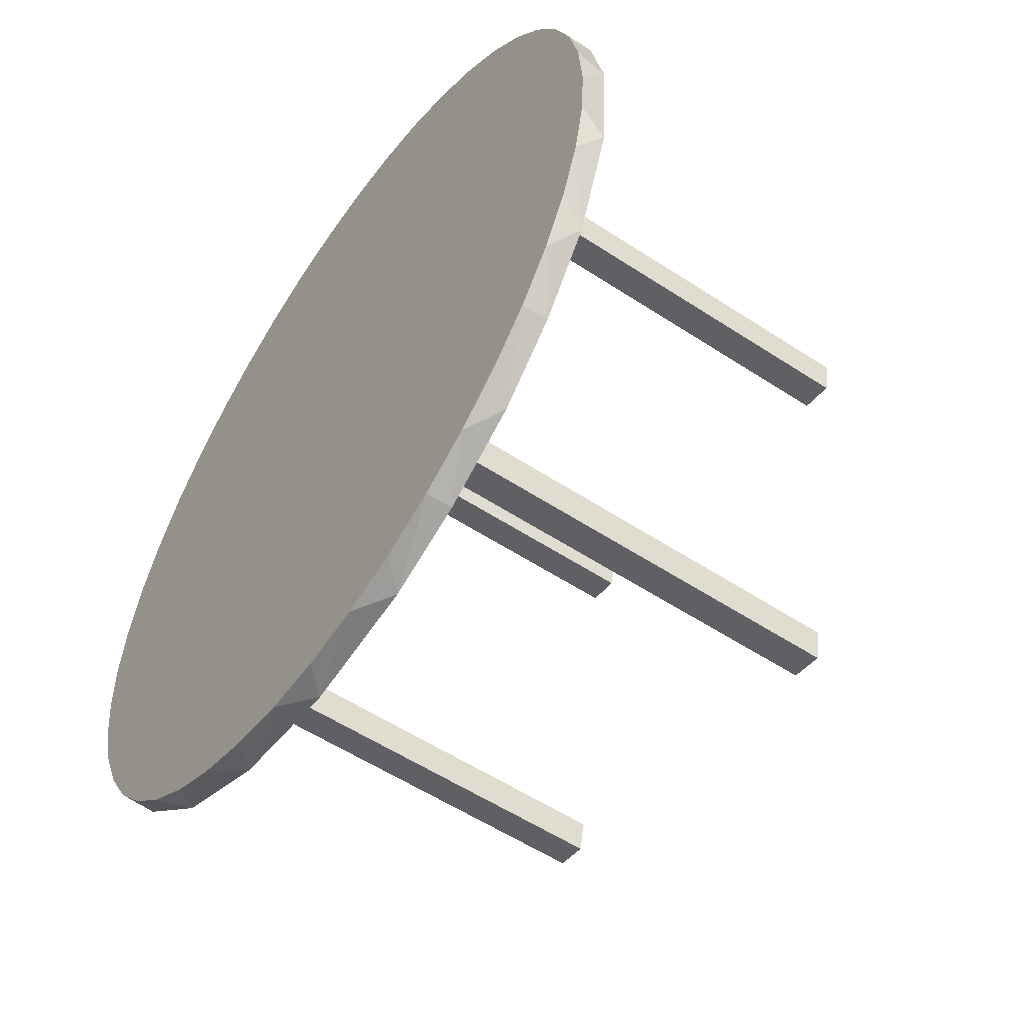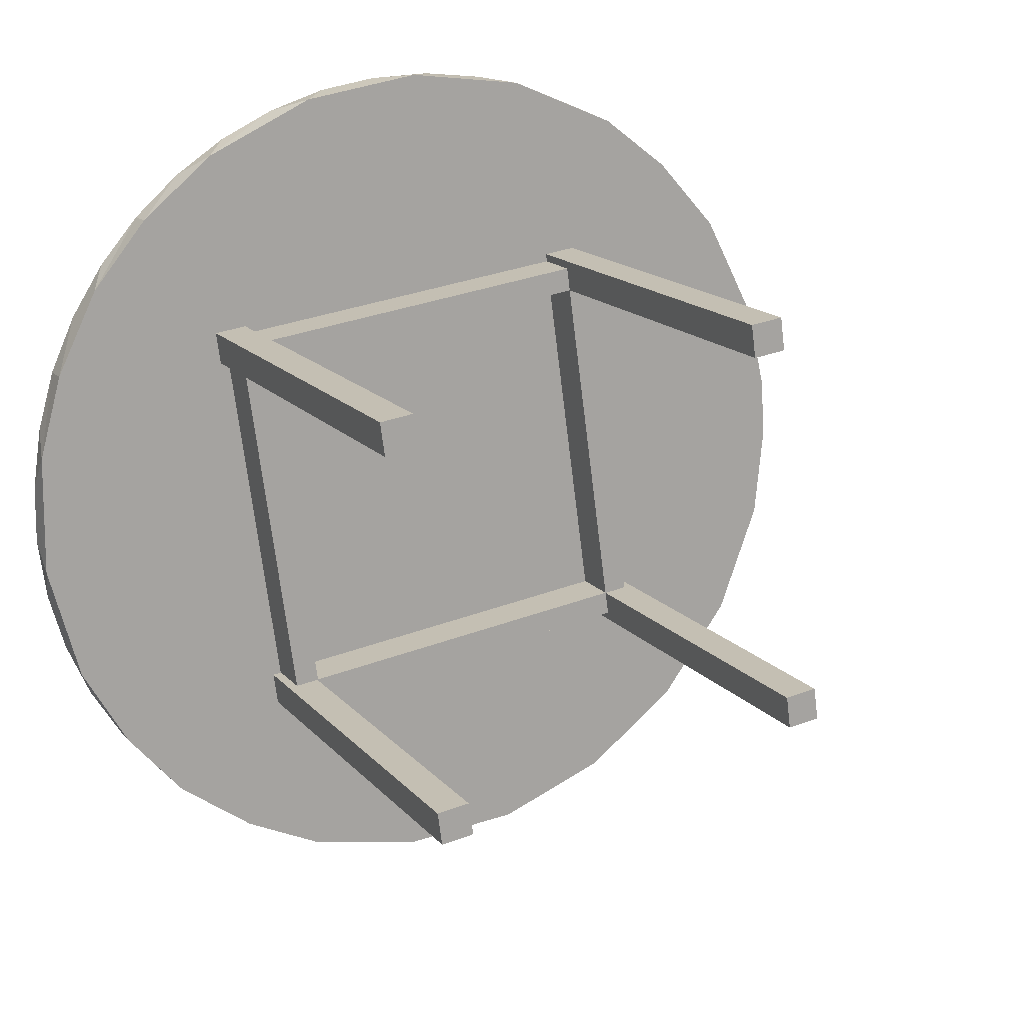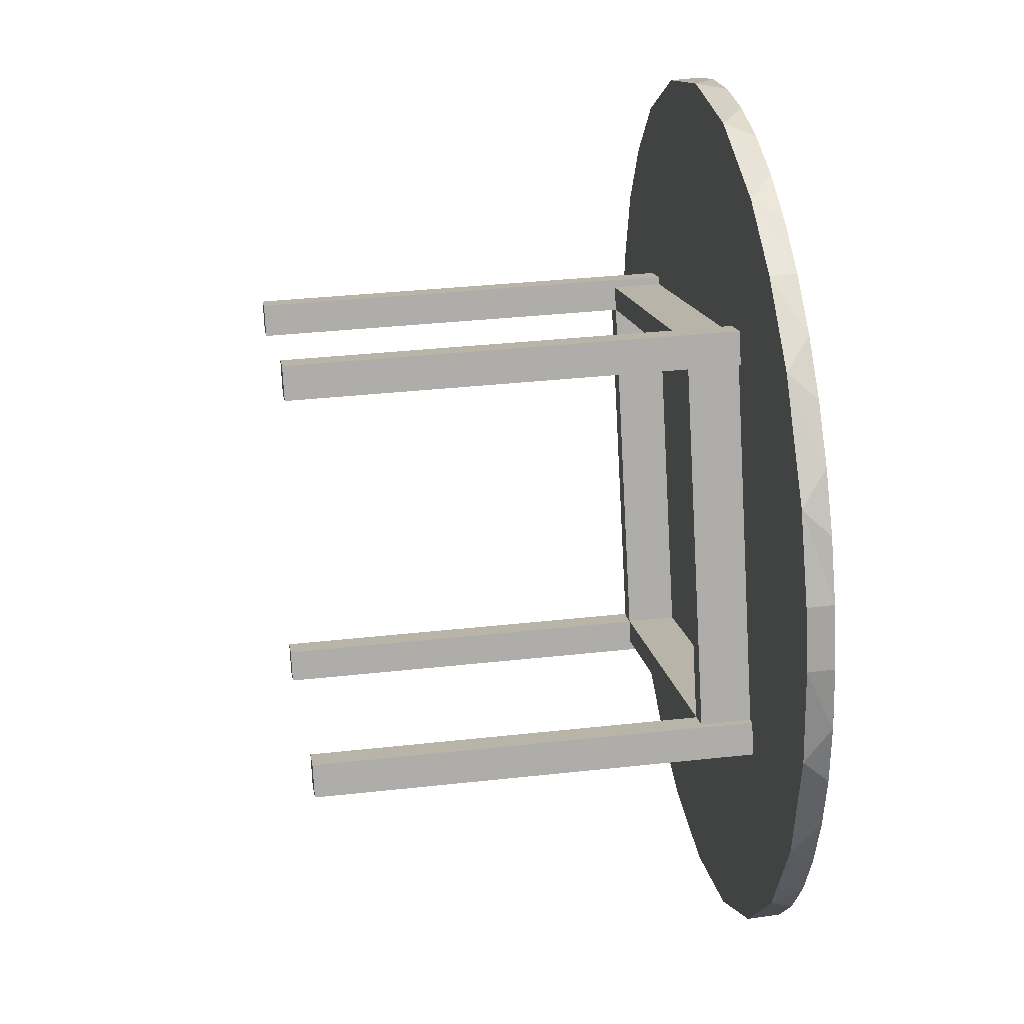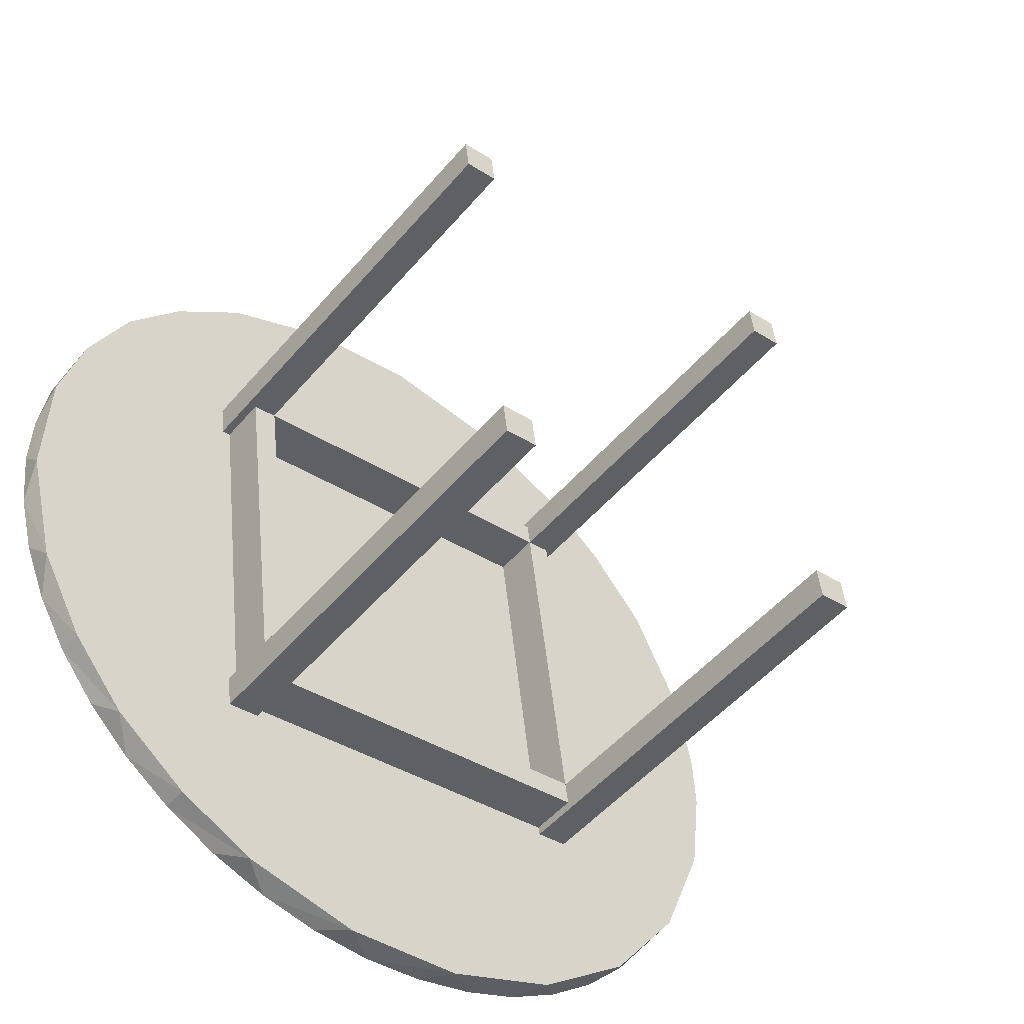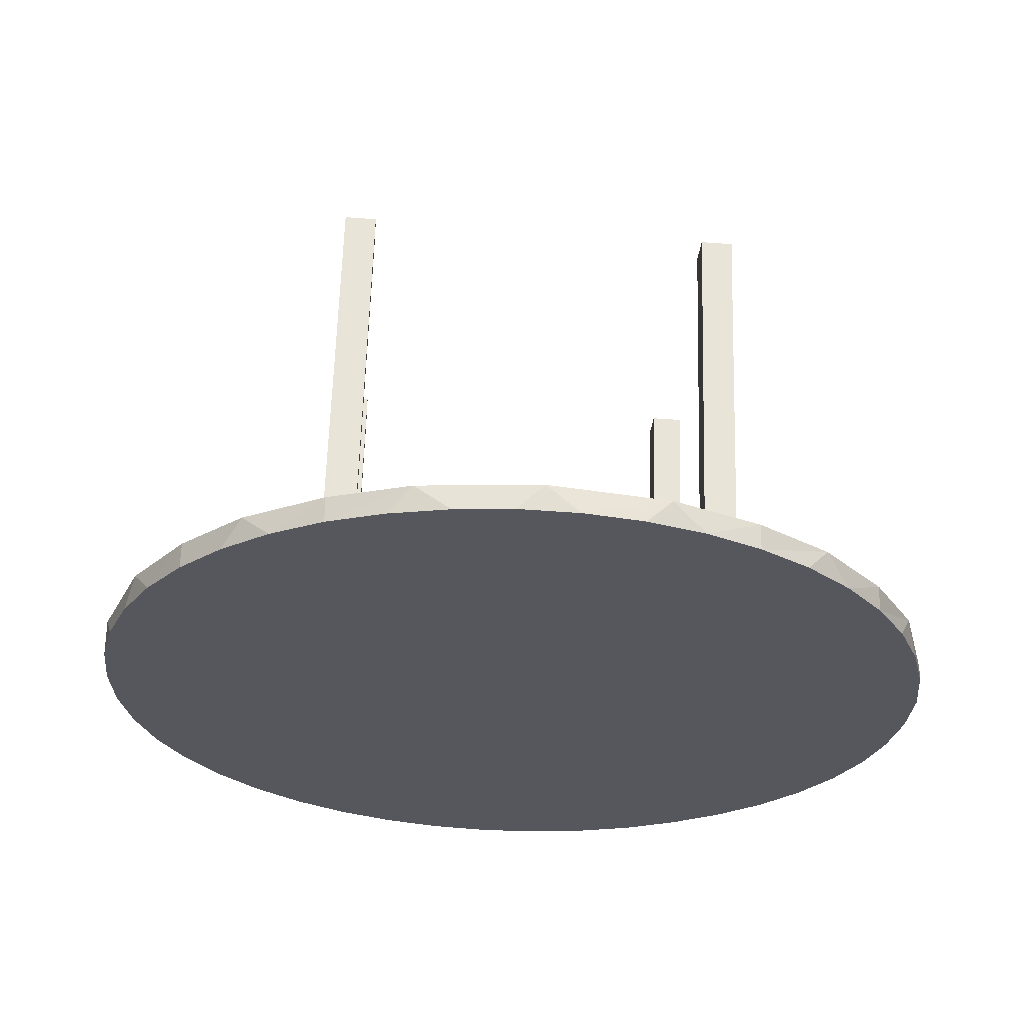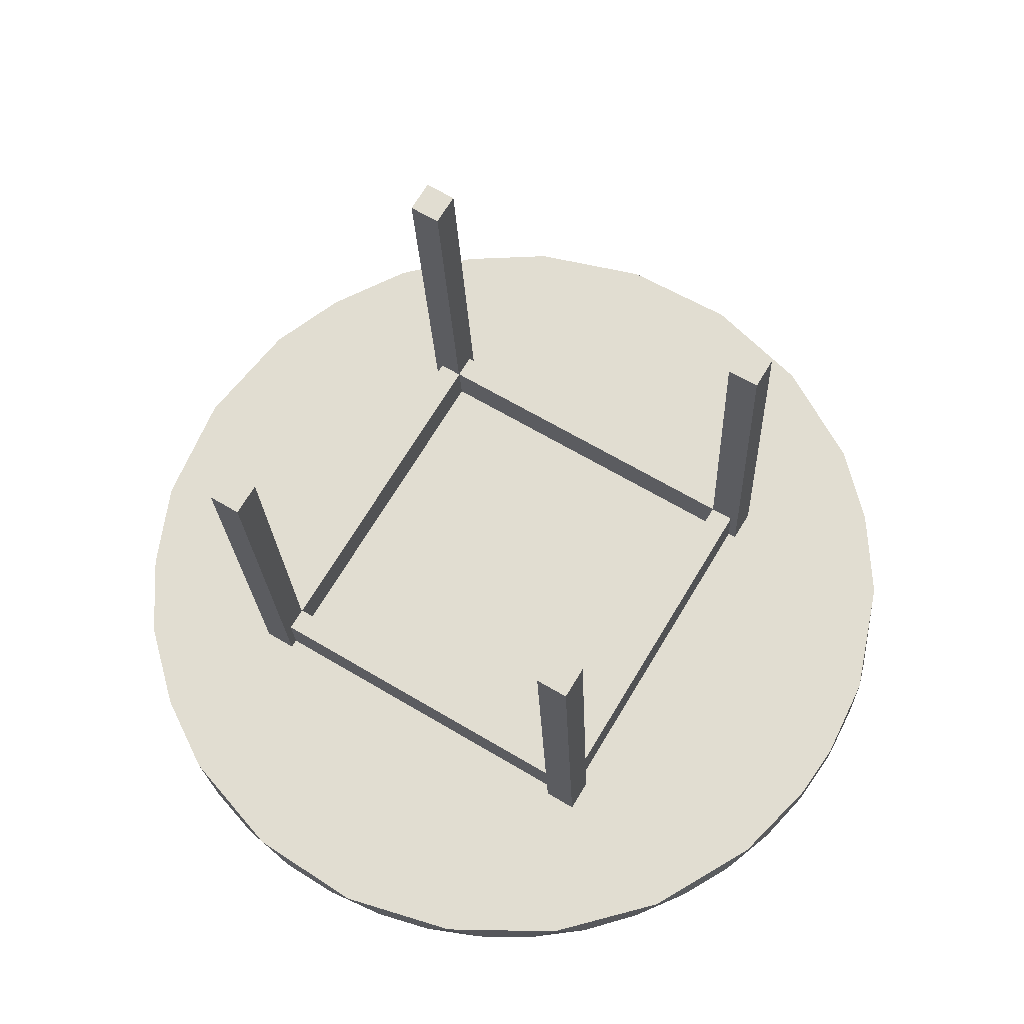
<metadata>
{"format":"obj","ext":"obj","renderer":"f3d","projection":"perspective","resolution":1024,"background":"white","views":[{"elev":-52.0,"azim":-126.1,"up":"+Y"},{"elev":13.9,"azim":-27.6,"up":"+Y"},{"elev":21.9,"azim":80.2,"up":"+Y"},{"elev":-52.0,"azim":-39.9,"up":"+Y"},{"elev":-29.0,"azim":-85.8,"up":"+Z"},{"elev":67.6,"azim":39.8,"up":"+Z"}]}
</metadata>
<code>
o D00344
v 0.6981 0.1371 -0.08526
v 0.699 0.1395 -0.1359
v 0.7081 0.01793 -0.0888
v 0.7091 0.02038 -0.1394
v 0.6724 0.2561 -0.1328
v 0.6568 0.3044 -0.08095
v 0.7025 -0.09897 -0.1433
v 0.6299 0.3679 -0.1303
v 0.6923 -0.1676 -0.09507
v 0.6793 -0.2162 -0.1476
v 0.5723 0.4727 -0.1283
v 0.5434 0.515 -0.077
v 0.6404 -0.3251 -0.1521
v 0.5006 0.5684 -0.127
v 0.6114 -0.3933 -0.1042
v 0.5849 -0.434 -0.1569
v 0.4158 0.6512 -0.07575
v 0.4163 0.6533 -0.1264
v 0.5165 -0.5331 -0.1616
v 0.321 0.7255 -0.1264
v 0.2767 0.7528 -0.07589
v 0.472 -0.587 -0.1137
v 0.4347 -0.6202 -0.1664
v 0.2166 0.7839 -0.1271
v 0.2055 0.4166 -0.08738
v 0.1849 0.3896 0.7646
v 0.1956 0.4804 -0.08559
v 0.1751 0.4534 0.7664
v 0.3225 -0.3416 -0.1086
v 0.3019 -0.3686 0.7434
v 0.3126 -0.2778 -0.1068
v 0.292 -0.3048 0.7452
v 0.1888 0.4141 -0.08808
v 0.1865 0.411 0.008762
v 0.2959 -0.2799 -0.1075
v 0.2935 -0.2829 -0.01069
v 0.3416 -0.6951 -0.171
v 0.1051 0.8271 -0.1284
v 0.1417 0.4068 -0.08923
v 0.1211 0.3798 0.7628
v 0.1318 0.4706 -0.08744
v 0.1113 0.4436 0.7646
v 0.2587 -0.3514 -0.1105
v 0.2381 -0.3784 0.7415
v 0.2488 -0.2876 -0.1087
v 0.2282 -0.3146 0.7433
v 0.2557 -0.3346 -0.1102
v 0.2533 -0.3377 -0.0134
v 0.2483 -0.2868 -0.1089
v 0.246 -0.2899 -0.01205
v 0.1413 0.4068 -0.08946
v 0.1389 0.4037 0.007383
v 0.1339 0.4547 -0.08811
v 0.1316 0.4516 0.008724
v 0.141 0.4067 -0.08947
v 0.1386 0.4037 0.007373
v 0.248 -0.2872 -0.1089
v 0.2457 -0.2903 -0.01207
v 0.05486 0.8413 -0.07843
v 0.2845 -0.7348 -0.1229
v 0.2389 -0.7563 -0.1754
v -0.01247 0.8534 -0.1304
v 0.1319 -0.8002 -0.1794
v -0.1324 0.8641 -0.133
v -0.1835 0.8654 -0.08343
v 0.06267 -0.8256 -0.1312
v 0.01388 -0.8317 -0.1833
v -0.2534 0.8579 -0.1361
v -0.1479 0.008666 -0.1605
v -0.1056 -0.8472 -0.1866
v -0.3672 0.8371 -0.1395
v -0.4191 0.8227 -0.09047
v -0.1747 -0.8516 -0.1377
v -0.2251 -0.8446 -0.1894
v -0.4804 0.7986 -0.1434
v -0.3431 -0.8255 -0.1917
v -0.5871 0.7448 -0.1477
v -0.5522 0.3004 -0.1096
v -0.5545 0.2973 -0.01274
v -0.4451 -0.3936 -0.129
v -0.4475 -0.3967 -0.03219
v -0.4383 -0.4412 -0.1304
v -0.4406 -0.4443 -0.03354
v -0.4457 -0.3933 -0.129
v -0.448 -0.3964 -0.0322
v -0.5527 0.3003 -0.1096
v -0.555 0.2972 -0.01276
v -0.5601 0.3481 -0.1083
v -0.5625 0.345 -0.01142
v -0.553 0.2996 -0.1094
v -0.5736 0.2726 0.7426
v -0.5629 0.3635 -0.1076
v -0.5835 0.3364 0.7444
v -0.4361 -0.4585 -0.1307
v -0.4567 -0.4856 0.7214
v -0.4459 -0.3947 -0.1289
v -0.4665 -0.4218 0.7231
v -0.6332 0.7171 -0.09899
v -0.4105 -0.8111 -0.1421
v -0.6 0.293 -0.111
v -0.6024 0.29 -0.01413
v -0.493 -0.4009 -0.1304
v -0.4953 -0.404 -0.03358
v -0.6169 0.2899 -0.1113
v -0.6374 0.2628 0.7407
v -0.6267 0.3537 -0.1095
v -0.6473 0.3266 0.7425
v -0.4999 -0.4683 -0.1325
v -0.5205 -0.4954 0.7195
v -0.5097 -0.4045 -0.1307
v -0.5303 -0.4315 0.7213
v -0.4574 -0.7901 -0.1933
v -0.6852 0.6765 -0.1522
v -0.5656 -0.7392 -0.1943
v -0.5677 -0.7405 -0.1437
v -0.7737 0.5945 -0.1063
v -0.7729 0.5954 -0.1569
v -0.6657 -0.6737 -0.1946
v -0.8484 0.5027 -0.1617
v -0.88 0.4591 -0.1131
v -0.7208 -0.6338 -0.144
v -0.7557 -0.5949 -0.1943
v -0.9103 0.4005 -0.1664
v -0.8339 -0.5044 -0.1933
v -0.8357 -0.5055 -0.1427
v -0.9585 0.2899 -0.1204
v -0.9574 0.2906 -0.1711
v -0.9877 0.1741 -0.1755
v -0.8987 -0.4039 -0.1917
v -1.001 0.1232 -0.1267
v -0.9322 -0.3457 -0.14
v -1.003 0.05286 -0.1797
v -0.9489 -0.2954 -0.1895
v -0.9835 -0.181 -0.1867
v -1.002 -0.0628 -0.1834
v -0.9992 -0.1165 -0.1343
f 100 101 79
f 100 79 78
f 80 81 103
f 80 103 102
f 78 79 81
f 78 81 80
f 102 100 78
f 102 78 80
f 102 103 101
f 102 101 100
f 101 103 81
f 101 81 79
f 55 56 34
f 55 34 33
f 35 36 58
f 35 58 57
f 33 34 36
f 33 36 35
f 57 55 33
f 57 33 35
f 57 58 56
f 57 56 55
f 56 58 36
f 56 36 34
f 53 54 52
f 53 52 51
f 86 87 89
f 86 89 88
f 51 52 87
f 51 87 86
f 88 53 51
f 88 51 86
f 88 89 54
f 88 54 53
f 54 89 87
f 54 87 52
f 49 50 48
f 49 48 47
f 82 83 85
f 82 85 84
f 47 48 83
f 47 83 82
f 84 49 47
f 84 47 82
f 84 85 50
f 84 50 49
f 50 85 83
f 50 83 48
f 110 111 97
f 110 97 96
f 94 95 109
f 94 109 108
f 96 97 95
f 96 95 94
f 108 110 96
f 108 96 94
f 108 109 111
f 108 111 110
f 111 109 95
f 111 95 97
f 45 46 32
f 45 32 31
f 29 30 44
f 29 44 43
f 43 44 46
f 43 46 45
f 43 45 31
f 43 31 29
f 31 32 30
f 31 30 29
f 46 44 30
f 46 30 32
f 106 107 93
f 106 93 92
f 90 91 105
f 90 105 104
f 92 93 91
f 92 91 90
f 104 106 92
f 104 92 90
f 104 105 107
f 104 107 106
f 107 105 91
f 107 91 93
f 41 42 28
f 41 28 27
f 25 26 40
f 25 40 39
f 39 40 42
f 39 42 41
f 39 41 27
f 39 27 25
f 27 28 26
f 27 26 25
f 42 40 26
f 42 26 28
f 1 3 4
f 1 4 2
f 3 9 7
f 3 7 4
f 9 10 7
f 9 15 13
f 9 13 10
f 15 16 13
f 15 22 19
f 15 19 16
f 22 23 19
f 22 60 37
f 22 37 23
f 60 61 37
f 60 66 63
f 60 63 61
f 66 67 63
f 66 73 70
f 66 70 67
f 73 74 70
f 73 99 76
f 73 76 74
f 99 112 76
f 99 115 114
f 99 114 112
f 115 121 118
f 115 118 114
f 121 122 118
f 121 125 124
f 121 124 122
f 125 131 129
f 125 129 124
f 131 133 129
f 131 136 134
f 131 134 133
f 136 135 134
f 136 130 132
f 136 132 135
f 130 128 132
f 130 126 127
f 130 127 128
f 126 120 123
f 126 123 127
f 120 119 123
f 120 116 117
f 120 117 119
f 116 98 113
f 116 113 117
f 98 77 113
f 98 72 75
f 98 75 77
f 72 71 75
f 72 65 68
f 72 68 71
f 65 64 68
f 65 59 62
f 65 62 64
f 59 38 62
f 59 21 24
f 59 24 38
f 21 20 24
f 21 17 18
f 21 18 20
f 17 12 14
f 17 14 18
f 12 11 14
f 12 6 8
f 12 8 11
f 6 5 8
f 6 1 2
f 6 2 5
f 2 4 69
f 4 7 69
f 7 10 69
f 10 13 69
f 13 16 69
f 16 19 69
f 19 23 69
f 23 37 69
f 37 61 69
f 61 63 69
f 63 67 69
f 67 70 69
f 70 74 69
f 74 76 69
f 76 112 69
f 112 114 69
f 114 118 69
f 118 122 69
f 122 124 69
f 124 129 69
f 129 133 69
f 133 134 69
f 134 135 69
f 135 132 69
f 132 128 69
f 128 127 69
f 127 123 69
f 123 119 69
f 119 117 69
f 117 113 69
f 113 77 69
f 77 75 69
f 75 71 69
f 71 68 69
f 68 64 69
f 64 62 69
f 62 38 69
f 38 24 69
f 24 20 69
f 20 18 69
f 18 14 69
f 14 11 69
f 11 8 69
f 8 5 69
f 5 2 69
f 73 66 99
f 121 115 99
f 125 121 99
f 131 125 99
f 136 131 99
f 130 136 99
f 126 130 99
f 120 126 99
f 116 120 99
f 98 116 99
f 72 98 99
f 65 72 99
f 59 65 99
f 21 59 99
f 17 21 99
f 12 17 99
f 6 12 99
f 1 6 99
f 3 1 99
f 9 3 99
f 15 9 99
f 22 15 99
f 60 22 99
f 66 60 99

</code>
